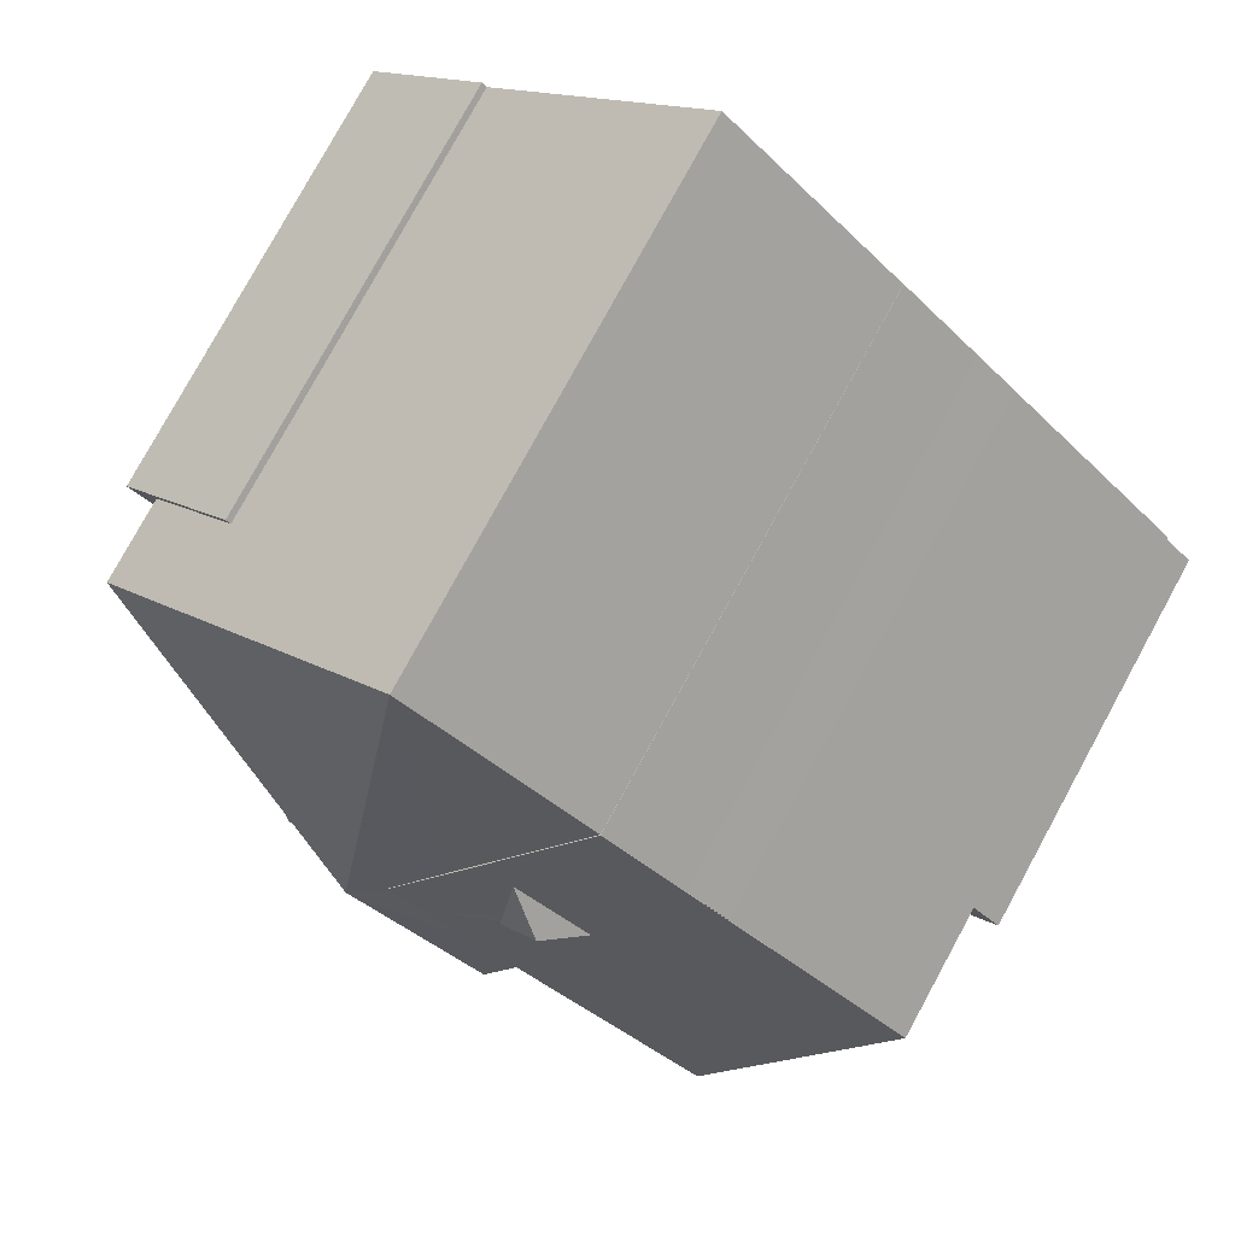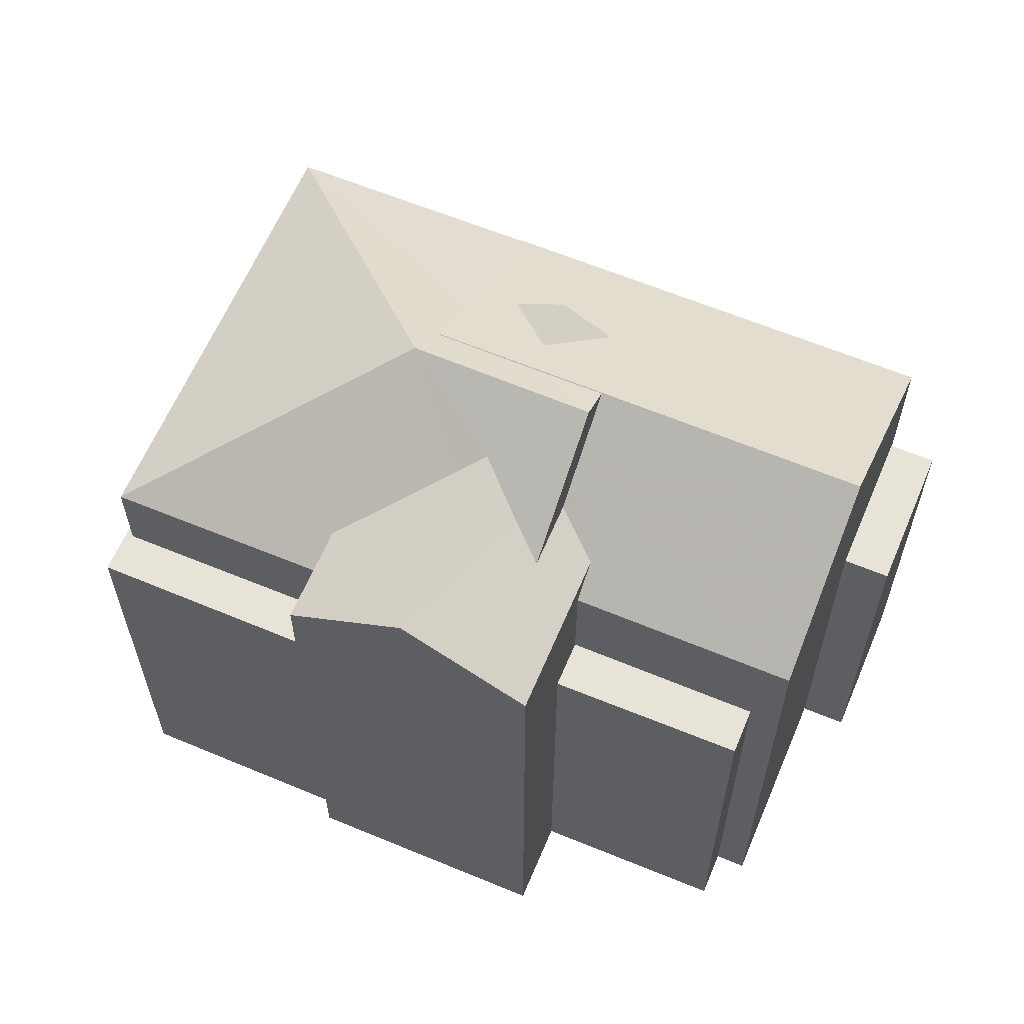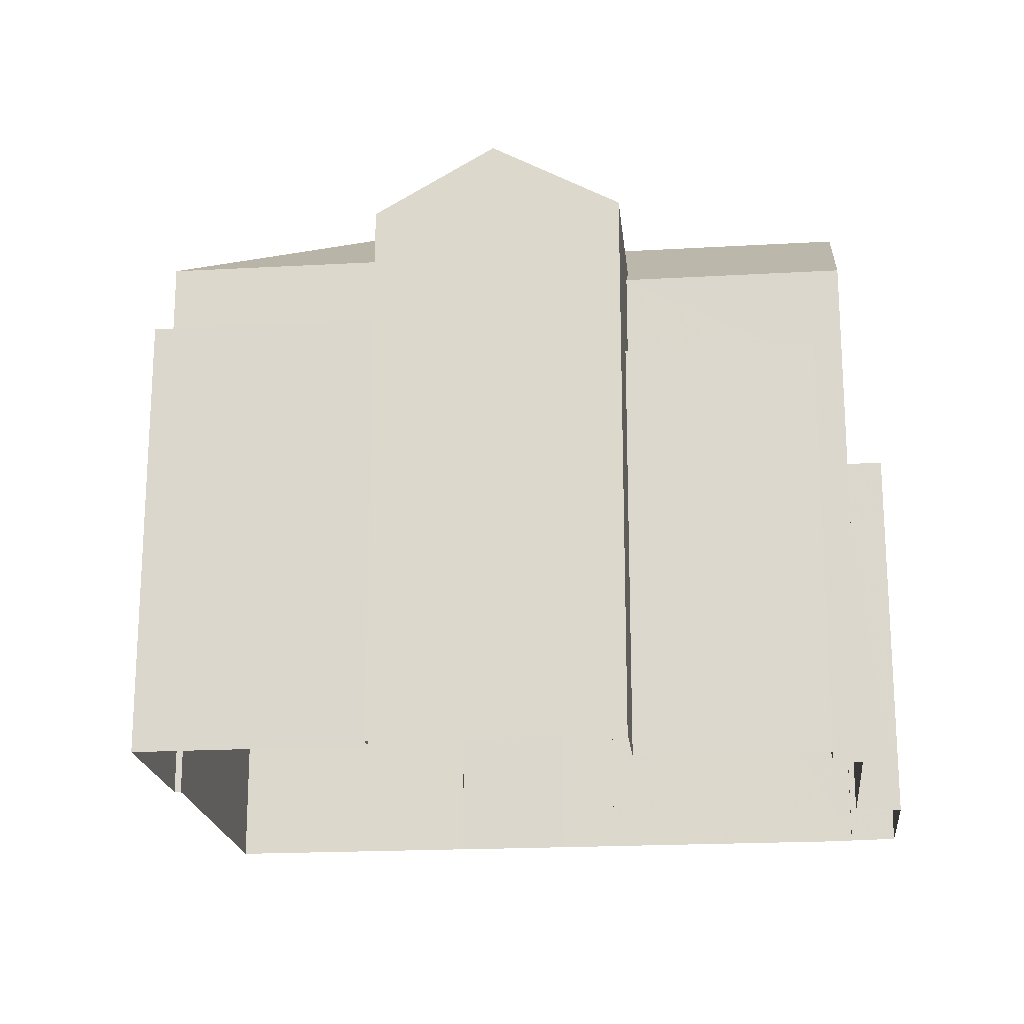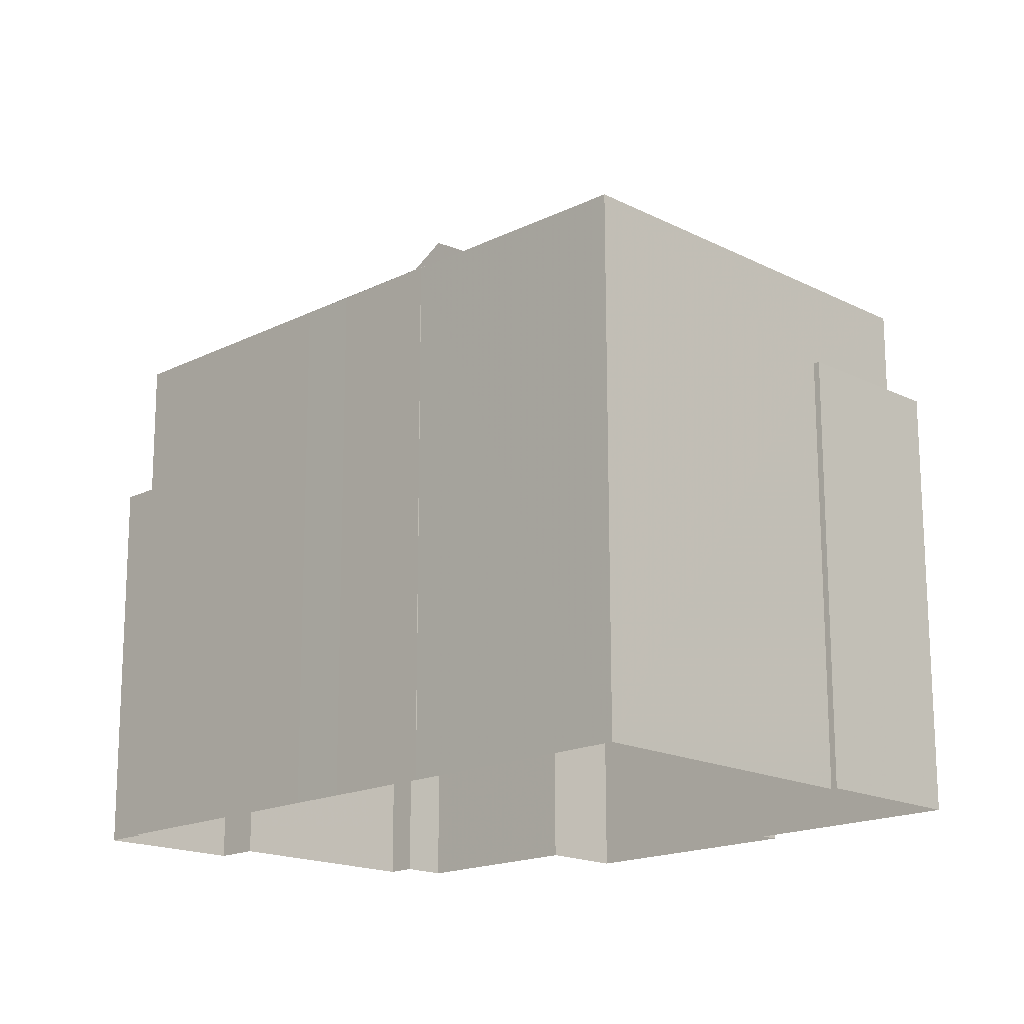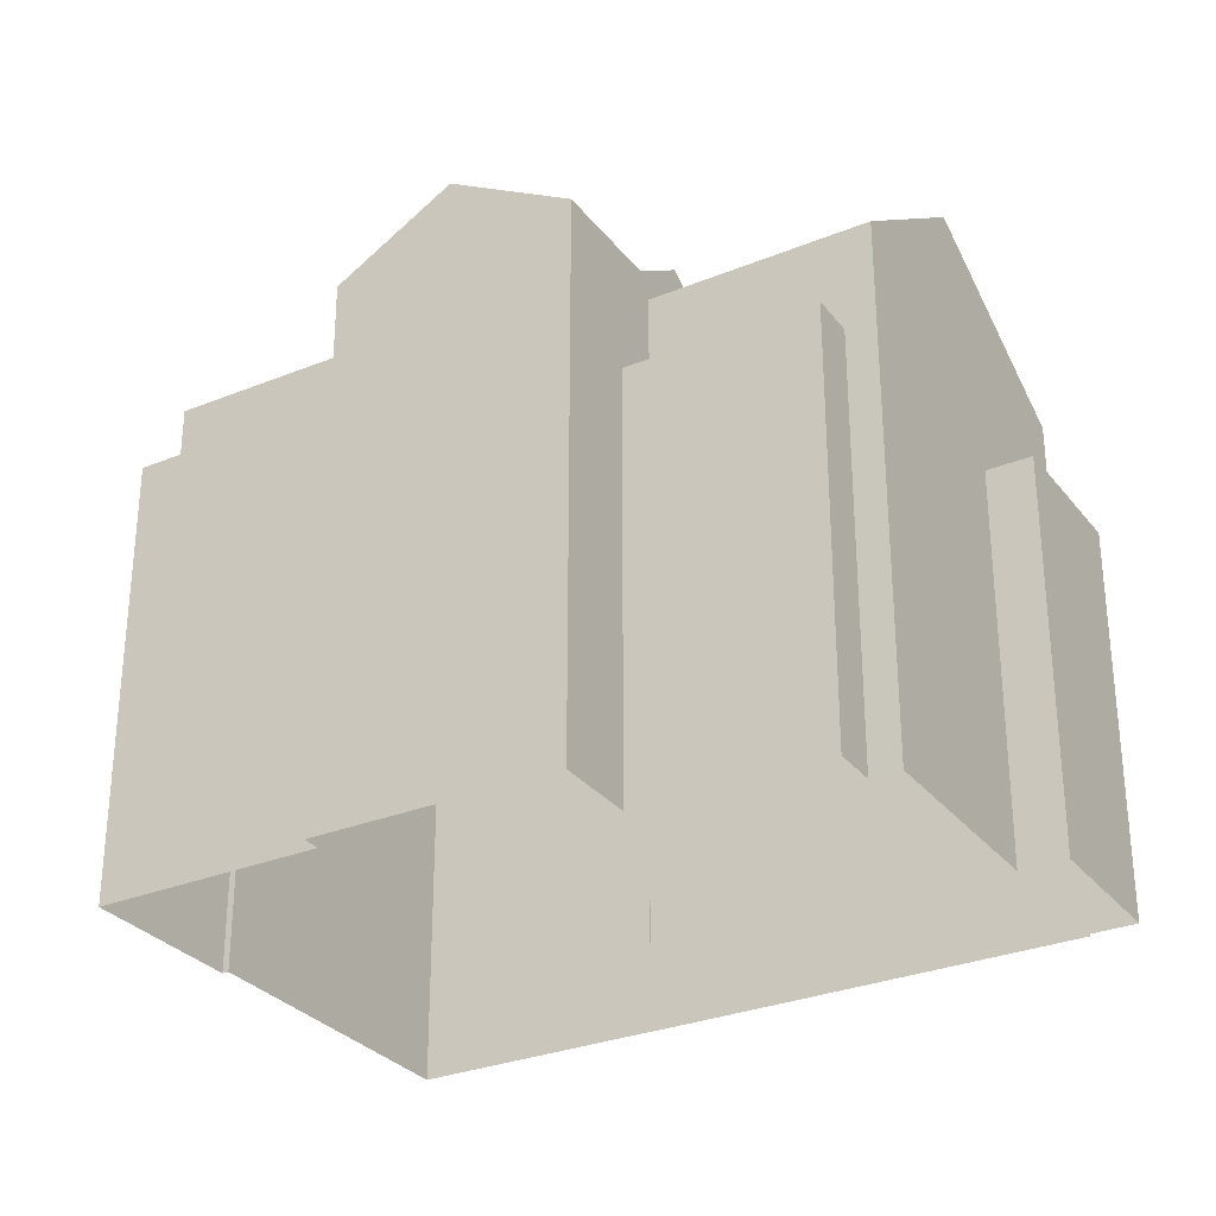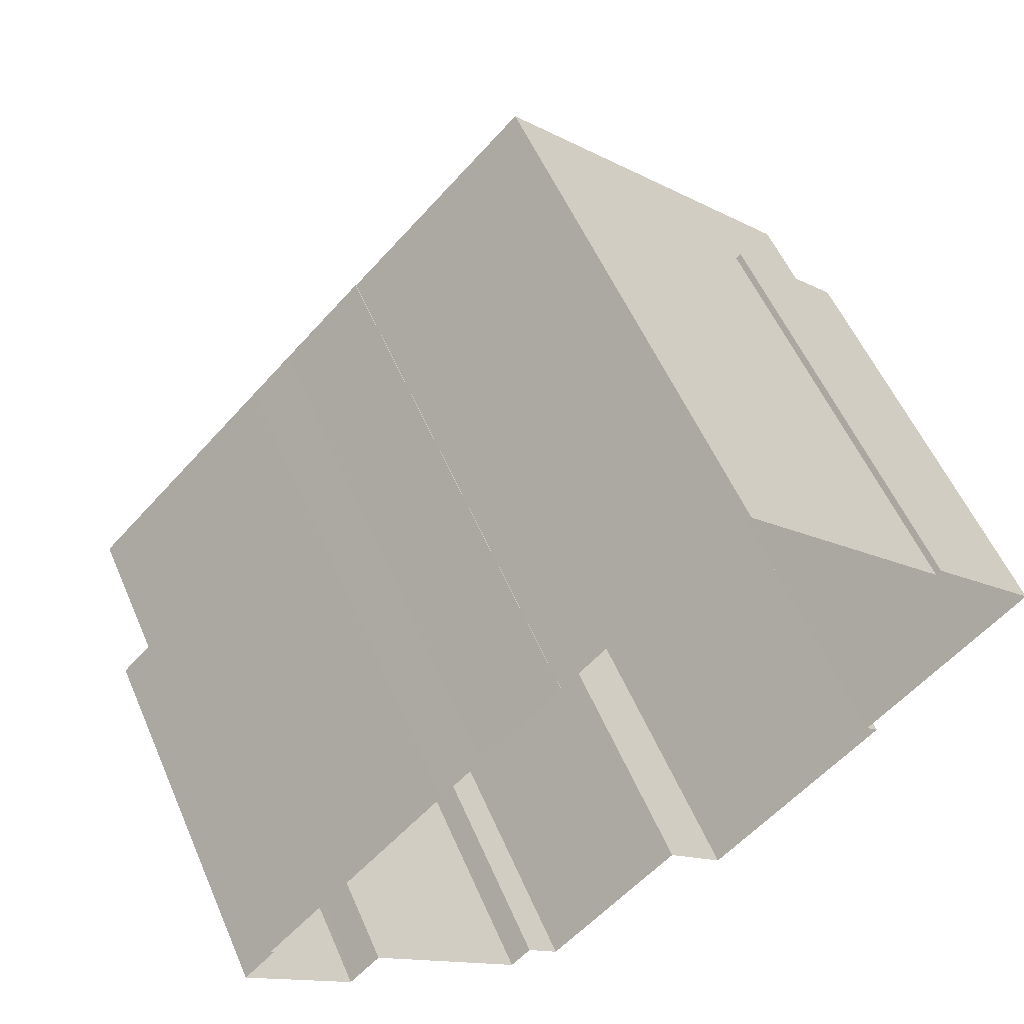
<metadata>
{"format":"obj","ext":"obj","renderer":"f3d","projection":"perspective","resolution":1024,"background":"white","views":[{"elev":79.4,"azim":28.7,"up":"+Y"},{"elev":61.8,"azim":-21.7,"up":"+Z"},{"elev":-19.8,"azim":-38.6,"up":"+Z"},{"elev":72.8,"azim":179.9,"up":"+Y"},{"elev":-30.0,"azim":-13.9,"up":"+Z"},{"elev":55.4,"azim":156.8,"up":"+Y"}]}
</metadata>
<code>
v 1.319e+04 -1.438e+04 10.49
v 1.318e+04 -1.438e+04 10.49
v 1.318e+04 -1.438e+04 10.49
v 1.319e+04 -1.438e+04 10.49
v 1.319e+04 -1.438e+04 10.49
v 1.319e+04 -1.438e+04 10.49
v 1.318e+04 -1.438e+04 10.49
v 1.318e+04 -1.438e+04 10.49
v 1.318e+04 -1.438e+04 10.49
v 1.318e+04 -1.438e+04 10.49
v 1.318e+04 -1.438e+04 10.49
v 1.319e+04 -1.437e+04 10.49
v 1.319e+04 -1.438e+04 10.49
v 1.319e+04 -1.437e+04 10.49
v 1.319e+04 -1.437e+04 10.49
v 1.318e+04 -1.437e+04 10.49
v 1.318e+04 -1.438e+04 10.49
v 1.318e+04 -1.437e+04 10.49
v 1.318e+04 -1.437e+04 10.49
v 1.318e+04 -1.437e+04 10.49
v 1.318e+04 -1.437e+04 10.49
v 1.319e+04 -1.438e+04 15.72
v 1.319e+04 -1.438e+04 15.72
v 1.319e+04 -1.438e+04 15.72
v 1.319e+04 -1.438e+04 15.72
v 1.318e+04 -1.437e+04 19.05
v 1.318e+04 -1.437e+04 19.05
v 1.318e+04 -1.437e+04 19.06
v 1.318e+04 -1.438e+04 19.06
v 1.318e+04 -1.438e+04 19.05
v 1.319e+04 -1.438e+04 19.06
v 1.318e+04 -1.438e+04 18.45
v 1.318e+04 -1.438e+04 17.53
v 1.318e+04 -1.438e+04 19.05
v 1.318e+04 -1.438e+04 17.83
v 1.318e+04 -1.438e+04 17.53
v 1.318e+04 -1.438e+04 18.15
v 1.318e+04 -1.437e+04 18.37
v 1.318e+04 -1.437e+04 18.37
v 1.318e+04 -1.438e+04 18.37
v 1.318e+04 -1.438e+04 18.74
v 1.318e+04 -1.438e+04 18.66
v 1.318e+04 -1.438e+04 18.37
v 1.318e+04 -1.437e+04 17.53
v 1.318e+04 -1.438e+04 18.37
v 1.318e+04 -1.438e+04 18.75
v 1.319e+04 -1.438e+04 17.53
v 1.318e+04 -1.437e+04 16.38
v 1.318e+04 -1.437e+04 16.38
v 1.318e+04 -1.437e+04 16.38
v 1.318e+04 -1.438e+04 16.38
v 1.318e+04 -1.438e+04 16.38
v 1.318e+04 -1.438e+04 16.38
v 1.318e+04 -1.438e+04 19.31
v 1.318e+04 -1.438e+04 19.31
v 1.318e+04 -1.437e+04 17.52
v 1.318e+04 -1.437e+04 18.58
v 1.318e+04 -1.437e+04 17.53
v 1.318e+04 -1.437e+04 17.52
v 1.318e+04 -1.438e+04 18.56
v 1.318e+04 -1.438e+04 18.75
v 1.318e+04 -1.438e+04 18.15
v 1.318e+04 -1.438e+04 18.38
v 1.318e+04 -1.438e+04 18.14
v 1.318e+04 -1.438e+04 17.83
v 1.318e+04 -1.437e+04 17.52
v 1.318e+04 -1.438e+04 17.52
v 1.319e+04 -1.437e+04 17.52
v 1.319e+04 -1.437e+04 17.53
v 1.319e+04 -1.437e+04 17.52
v 1.318e+04 -1.438e+04 16.15
v 1.318e+04 -1.438e+04 16.15
v 1.318e+04 -1.438e+04 16.15
v 1.318e+04 -1.438e+04 16.15
v 1.318e+04 -1.437e+04 18.75
v 1.318e+04 -1.438e+04 17.83
v 1.318e+04 -1.438e+04 18.75
v 1.318e+04 -1.438e+04 17.83
v 1.319e+04 -1.437e+04 17.52
f 1 2 3
f 4 1 5
f 5 6 4
f 7 8 3
f 9 10 11
f 8 9 11
f 12 13 5
f 12 14 15
f 16 17 18
f 16 11 17
f 19 20 14
f 19 16 21
f 8 1 3
f 12 5 1
f 8 11 19
f 8 14 12
f 19 11 16
f 8 19 14
f 8 12 1
f 22 23 24
f 22 25 23
f 26 27 28
f 27 29 28
f 29 30 31
f 31 32 33
f 27 34 29
f 34 30 29
f 31 30 32
f 32 35 33
f 33 35 36
f 37 35 32
f 28 29 38
f 28 38 39
f 38 40 39
f 29 41 42
f 38 43 40
f 29 42 38
f 44 39 40
f 44 45 31
f 46 29 31
f 41 29 46
f 45 40 43
f 45 46 31
f 44 40 45
f 31 47 44
f 48 49 50
f 51 50 52
f 52 50 53
f 50 49 53
f 30 34 54
f 54 34 55
f 55 26 56
f 34 27 55
f 26 57 56
f 55 27 26
f 56 58 59
f 56 57 58
f 60 61 55
f 54 55 61
f 62 54 63
f 63 54 61
f 60 55 64
f 65 66 67
f 64 55 65
f 55 66 65
f 56 66 55
f 68 69 70
f 71 72 73
f 74 71 73
f 38 42 75
f 41 46 75
f 42 41 75
f 64 65 76
f 61 60 77
f 77 64 76
f 77 60 64
f 61 77 63
f 35 37 62
f 35 62 78
f 62 77 78
f 62 63 77
f 46 45 75
f 25 4 23
f 25 1 4
f 5 24 6
f 5 22 24
f 23 4 6
f 24 23 6
f 2 1 25
f 25 33 2
f 33 25 47
f 13 22 5
f 47 22 13
f 25 22 47
f 31 33 47
f 28 57 26
f 39 58 57
f 44 58 39
f 57 28 39
f 19 59 20
f 20 59 44
f 59 58 44
f 14 20 68
f 20 44 68
f 12 79 13
f 69 44 47
f 13 79 47
f 68 44 69
f 79 69 47
f 36 73 33
f 33 73 2
f 36 74 73
f 2 73 3
f 52 53 17
f 11 52 17
f 53 49 18
f 17 53 18
f 48 18 49
f 48 16 18
f 50 66 48
f 16 48 21
f 21 48 56
f 48 66 56
f 30 54 32
f 54 62 32
f 62 37 32
f 59 21 56
f 59 19 21
f 50 67 66
f 50 51 67
f 69 79 70
f 14 70 15
f 14 68 70
f 12 15 70
f 79 12 70
f 3 72 7
f 3 73 72
f 8 7 72
f 71 8 72
f 78 77 76
f 43 38 75
f 45 43 75
f 65 67 76
f 76 52 10
f 10 52 11
f 67 51 52
f 67 52 76
f 8 71 9
f 9 71 78
f 36 35 78
f 71 74 36
f 71 36 78
f 78 76 10
f 9 78 10

</code>
